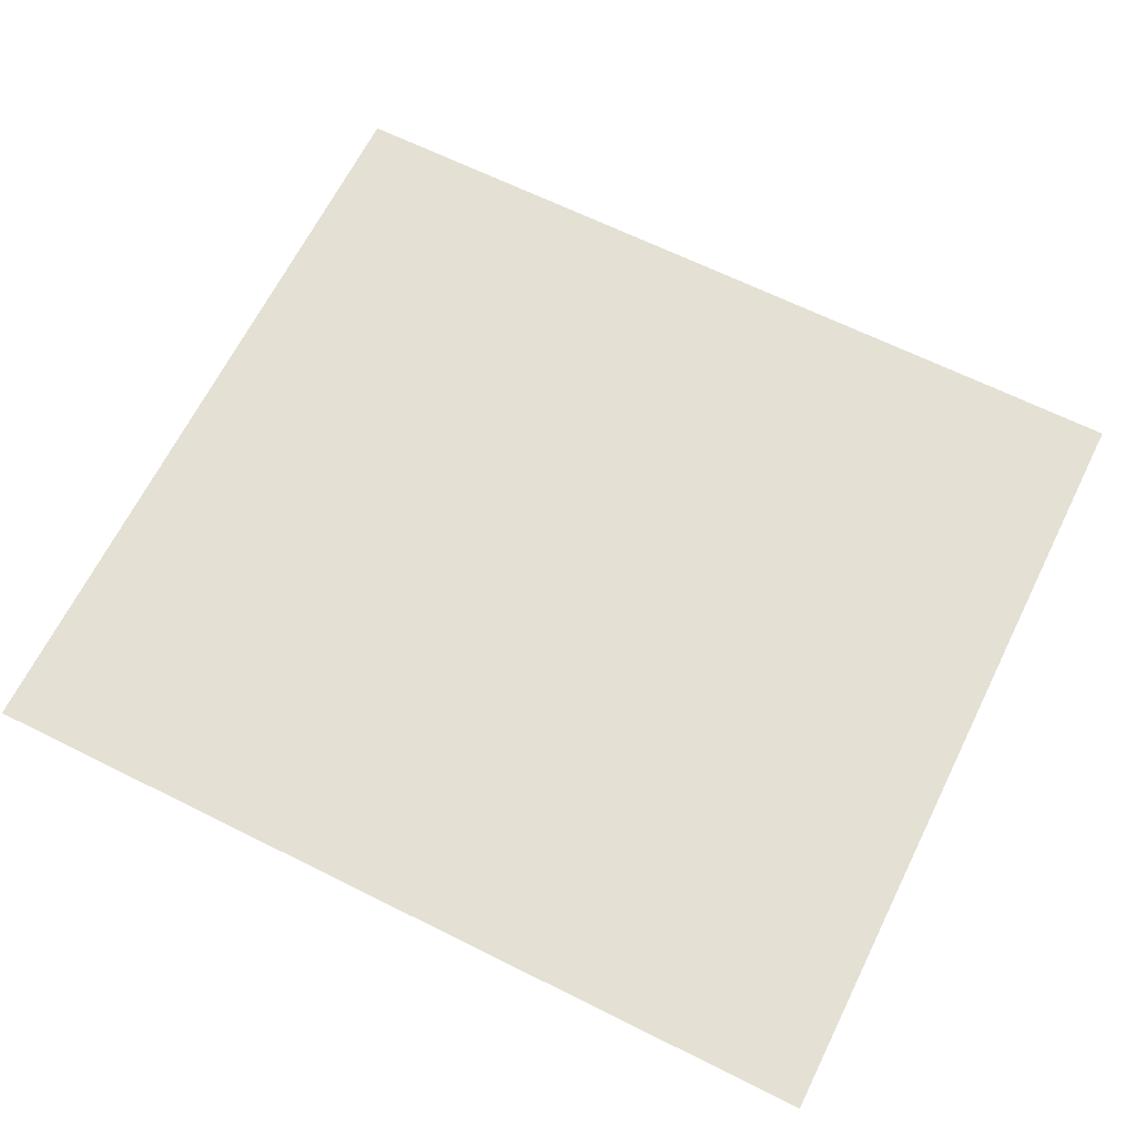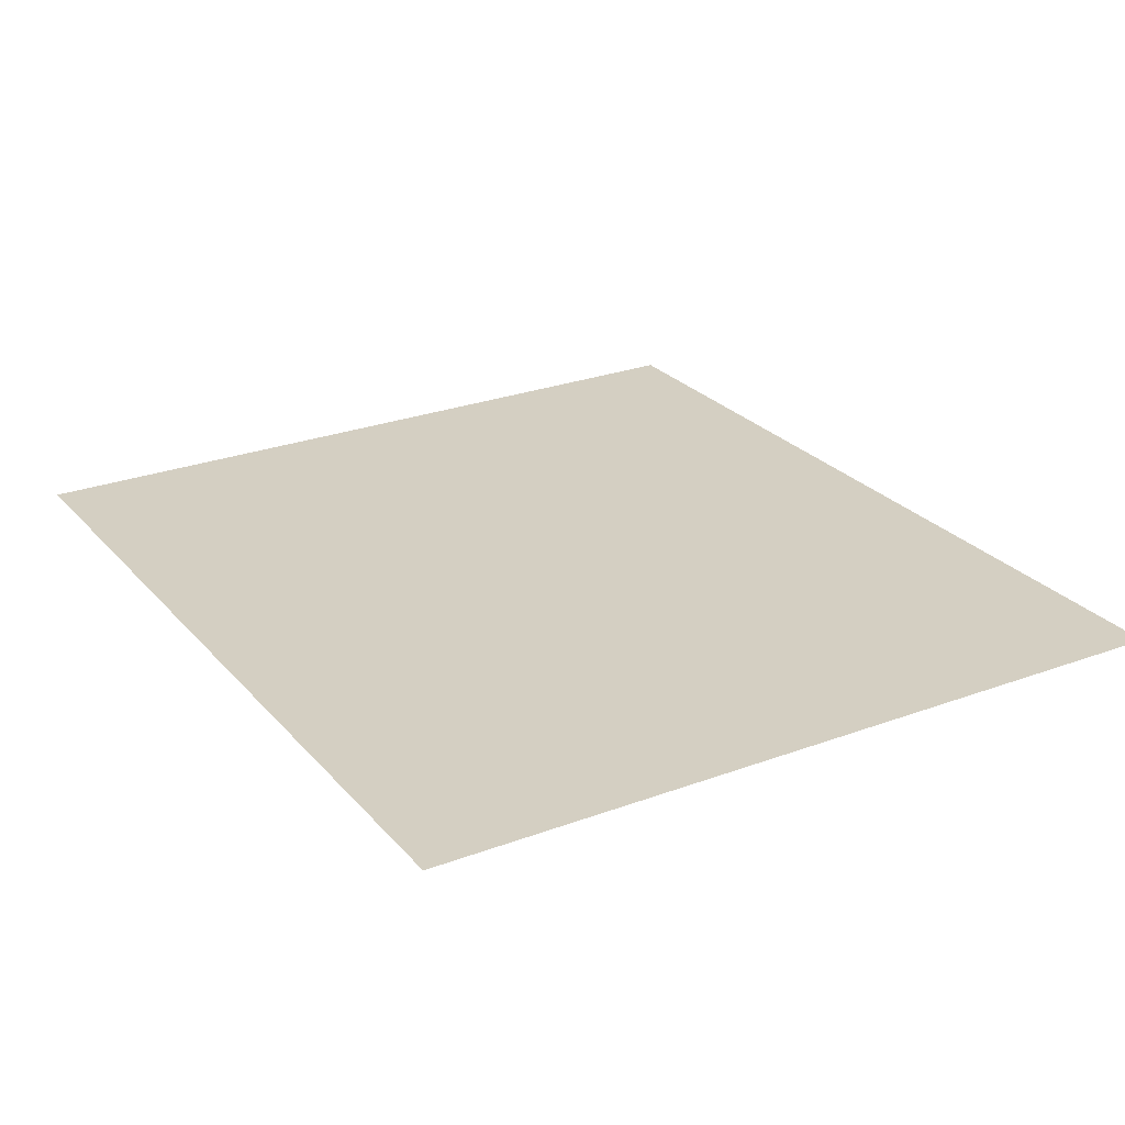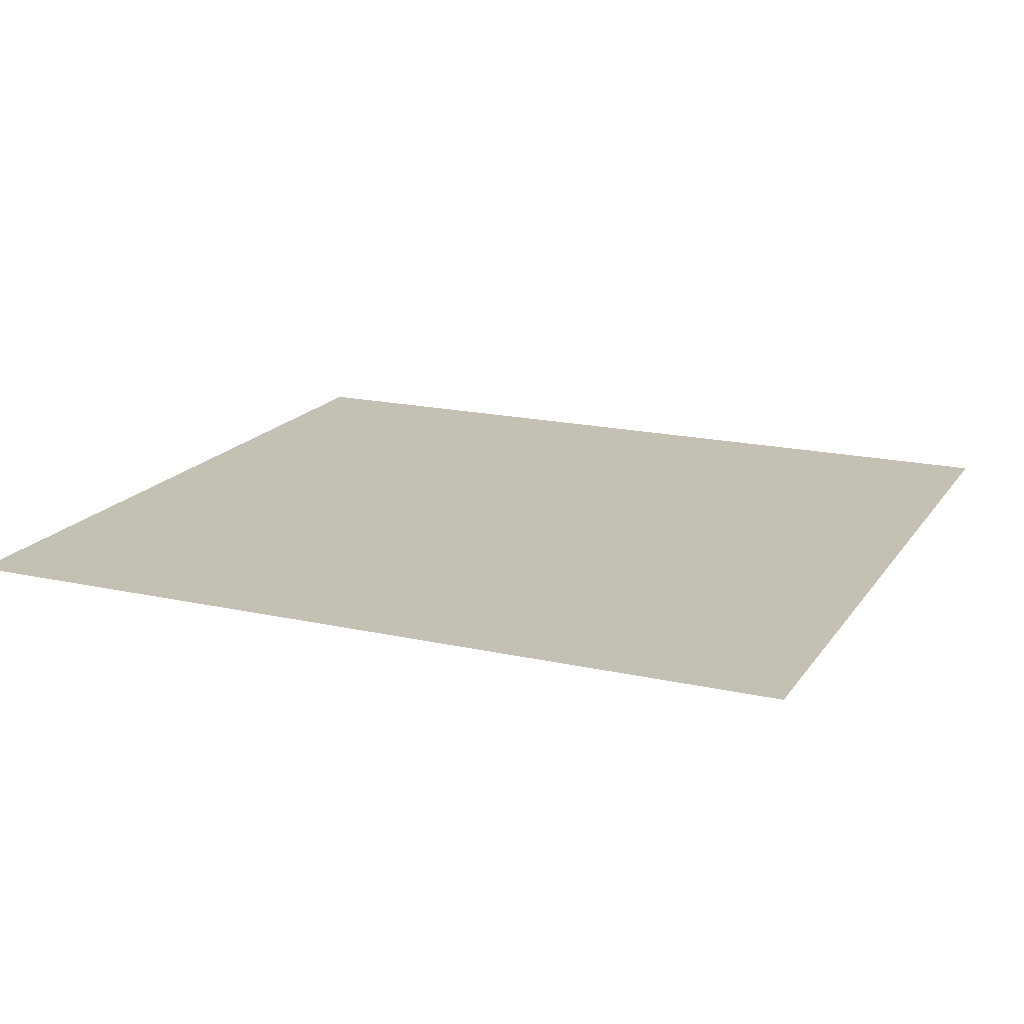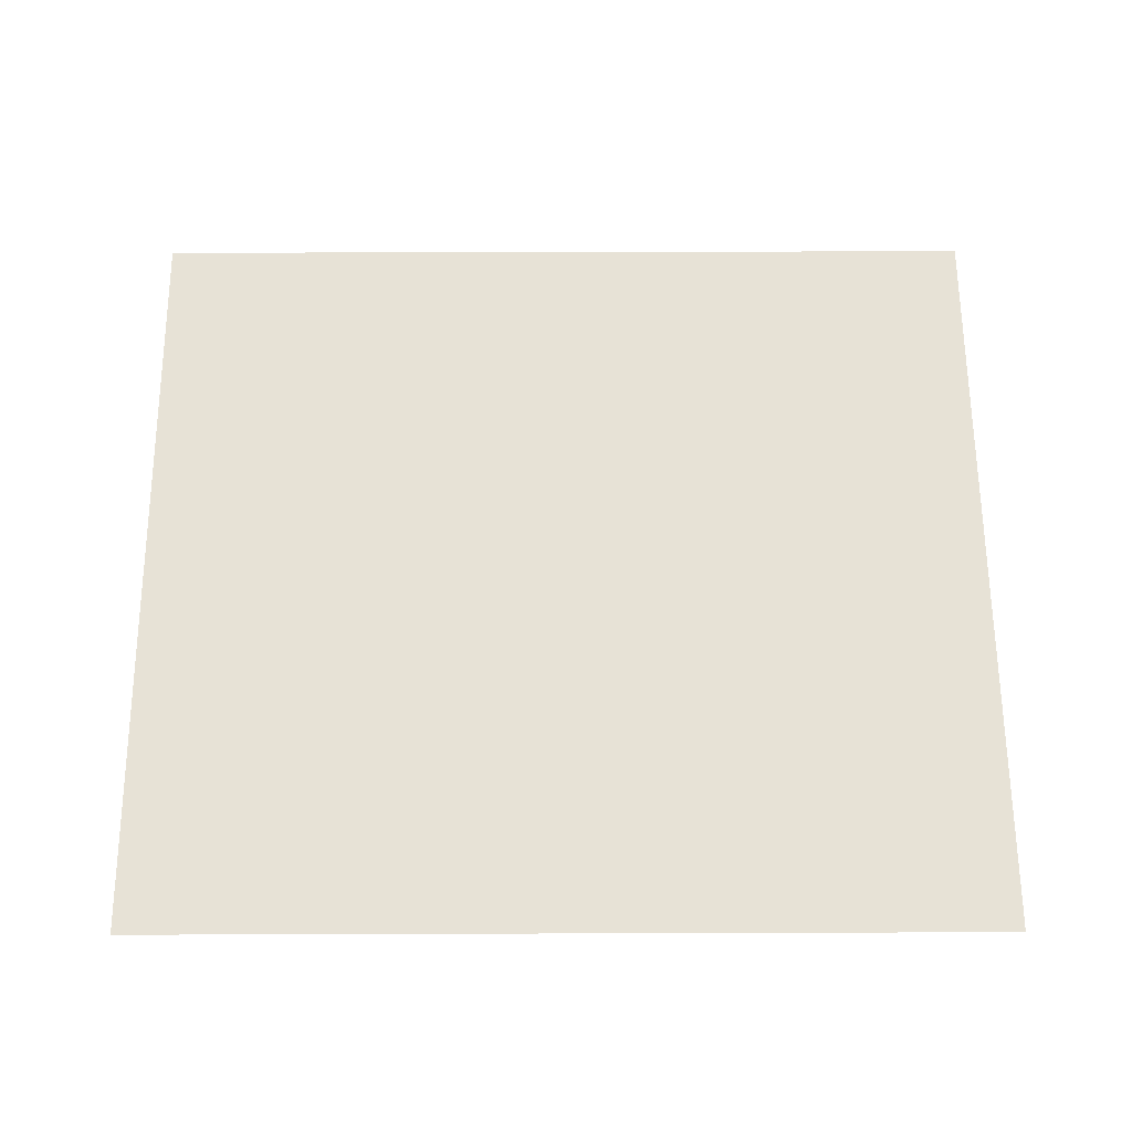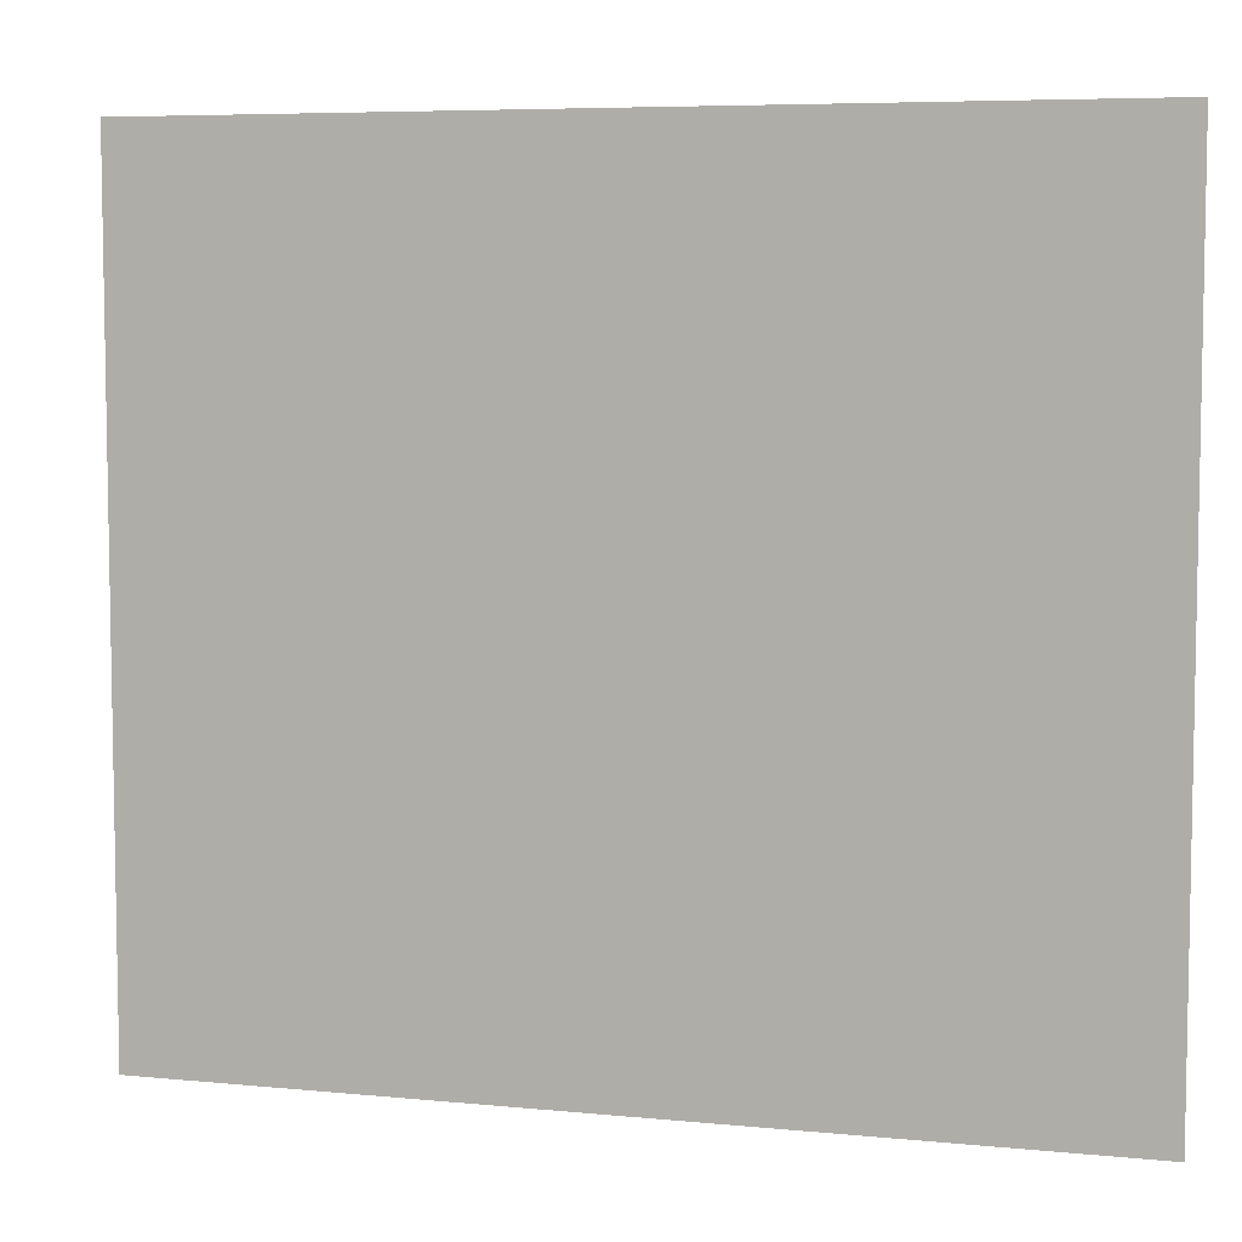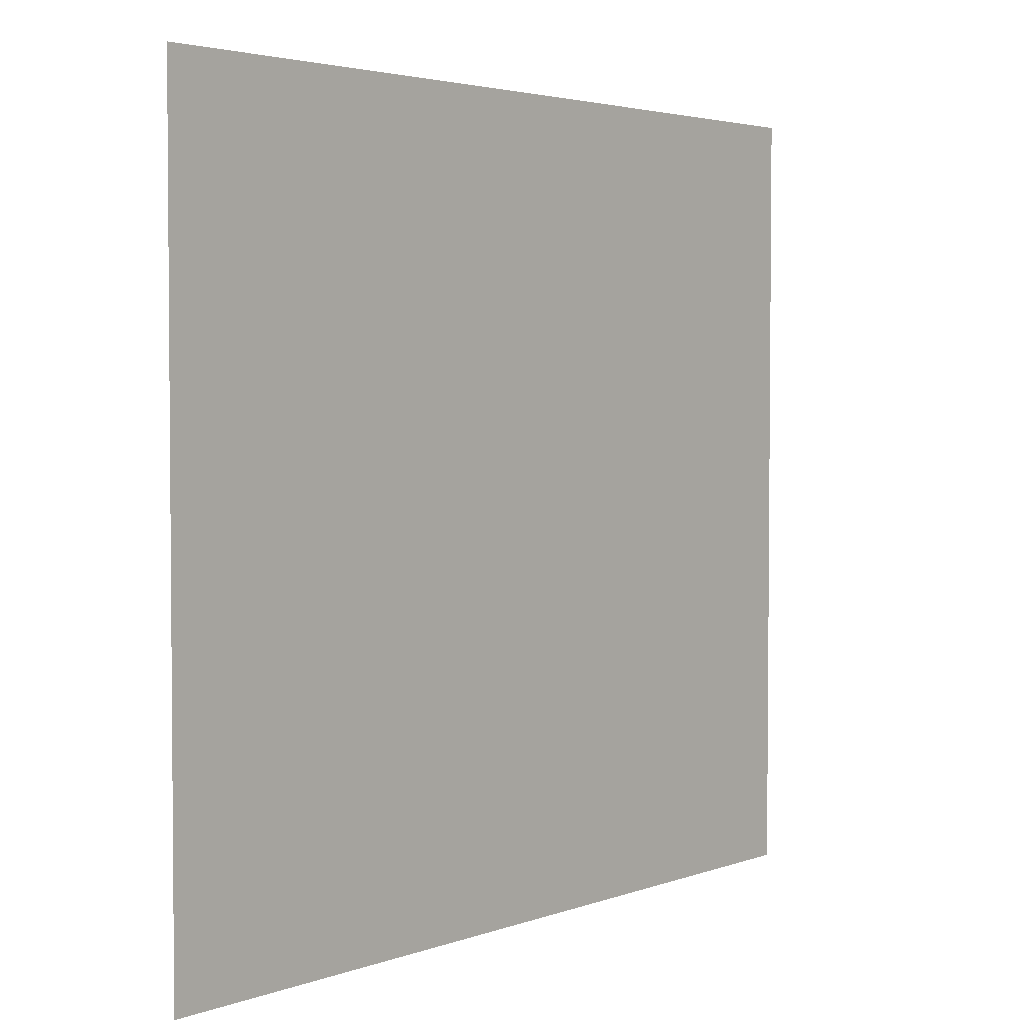
<metadata>
{"format":"obj","ext":"obj","renderer":"f3d","projection":"perspective","resolution":1024,"background":"white","views":[{"elev":66.1,"azim":-153.5,"up":"+Z"},{"elev":25.7,"azim":59.0,"up":"+Z"},{"elev":18.0,"azim":-156.2,"up":"+Z"},{"elev":63.0,"azim":-0.3,"up":"+Z"},{"elev":6.5,"azim":-163.4,"up":"+Y"},{"elev":3.2,"azim":-50.7,"up":"+Y"}]}
</metadata>
<code>
o FridgeDrawer2_27_FridgeDrawer2E3_3_GeomSubset_5
v 0.000994 -0.05521 -0.9413
v 0.000984 -0.05521 -0.9413
v 0.000994 -0.0552 -0.9413
v 0.000984 -0.0552 -0.9413
v 0.000994 -0.05521 -0.9413
v 0.000984 -0.05521 -0.9413
v 0.000994 -0.0552 -0.9413
v 0.000984 -0.0552 -0.9413
v 0.000994 -0.05521 -0.9413
v 0.000984 -0.05521 -0.9413
v 0.000994 -0.0552 -0.9413
v 0.000984 -0.0552 -0.9413
v 0.000994 -0.05521 -0.9413
v 0.000984 -0.05521 -0.9413
v 0.000994 -0.0552 -0.9413
v 0.000984 -0.0552 -0.9413
v 0.000994 -0.05521 -0.9413
v 0.000984 -0.05521 -0.9413
v 0.000994 -0.0552 -0.9413
v 0.000984 -0.0552 -0.9413
v 0.000994 -0.05521 -0.9413
v 0.000984 -0.05521 -0.9413
v 0.000994 -0.0552 -0.9413
v 0.000984 -0.0552 -0.9413
v 0.000994 -0.05521 -0.9413
v 0.000984 -0.05521 -0.9413
v 0.000994 -0.0552 -0.9413
v 0.000984 -0.0552 -0.9413
v 0.425 -0.2628 -0.7846
v 0.4305 -0.2584 -0.79
v 0.4254 -0.2585 -0.7944
v 0.42 -0.2628 -0.7898
v -0.4317 -0.2628 -0.7898
v -0.4369 -0.2584 -0.7944
v -0.4422 -0.2585 -0.7901
v -0.4366 -0.2628 -0.7846
v 0.4182 -0.04974 -0.5466
v 0.4253 -0.04509 -0.551
v 0.4305 -0.0494 -0.5509
v 0.425 -0.05356 -0.5466
v -0.4366 -0.05356 -0.5466
v -0.4422 -0.04949 -0.551
v -0.4371 -0.04509 -0.5509
v -0.4299 -0.04974 -0.5466
v 0.4305 -0.04958 -0.7899
v 0.4252 -0.04509 -0.7899
v 0.4252 -0.04958 -0.7944
v -0.4368 -0.04958 -0.7944
v -0.4368 -0.04509 -0.7899
v -0.4422 -0.04958 -0.7899
v 0.4252 -0.2583 -0.5466
v 0.4305 -0.2583 -0.5511
v 0.4252 -0.2628 -0.5511
v -0.4368 -0.2628 -0.5511
v -0.4422 -0.2583 -0.5511
v -0.4368 -0.2583 -0.5466
v 0.405 -0.2628 -0.7761
v 0.3999 -0.2584 -0.7715
v 0.4052 -0.2584 -0.7671
v 0.4106 -0.2628 -0.7717
v -0.4223 -0.2628 -0.7717
v -0.4169 -0.2583 -0.7671
v -0.4116 -0.2584 -0.7715
v -0.4166 -0.2628 -0.7761
v -0.4169 -0.2583 -0.5511
v -0.4222 -0.2628 -0.5511
v -0.4222 -0.2583 -0.5466
v 0.4106 -0.2583 -0.5466
v 0.4106 -0.2628 -0.5511
v 0.4052 -0.2583 -0.5511
v 0.4052 -0.06815 -0.551
v 0.3999 -0.06371 -0.551
v 0.4055 -0.05922 -0.5466
v 0.4107 -0.064 -0.5466
v -0.4223 -0.064 -0.5466
v -0.4172 -0.05917 -0.5466
v -0.4115 -0.06371 -0.5511
v -0.4169 -0.06815 -0.551
v -0.4169 -0.0682 -0.767
v -0.4115 -0.06371 -0.767
v -0.4115 -0.0682 -0.7715
v 0.3998 -0.0682 -0.7715
v 0.3998 -0.06371 -0.767
v 0.4052 -0.0682 -0.767
v 0.4056 -0.2548 -0.7733
v -0.4172 -0.2548 -0.7733
v 0.4056 -0.2548 -0.5541
v -0.4172 -0.2548 -0.5541
v 0.4056 -0.2389 -0.5541
v -0.4172 -0.2389 -0.5541
v 0.4056 -0.2389 -0.7733
v -0.4172 -0.2389 -0.7733
v -0.4272 -0.2613 -0.5936
v -0.4267 -0.2643 -0.5937
v -0.4239 -0.2624 -0.5958
v -0.3388 -0.2843 -0.5958
v -0.3395 -0.2865 -0.5935
v -0.4239 -0.2624 -0.5652
v -0.4265 -0.2644 -0.5675
v -0.4272 -0.2613 -0.5675
v -0.3388 -0.2843 -0.5652
v -0.3395 -0.2865 -0.5676
v -0.4183 -0.2575 -0.5676
v -0.4199 -0.2595 -0.5652
v -0.4223 -0.2582 -0.5676
v -0.337 -0.2772 -0.5652
v -0.3364 -0.275 -0.5676
v -0.4199 -0.2595 -0.5958
v -0.4184 -0.2575 -0.5935
v -0.4223 -0.2582 -0.5935
v -0.3364 -0.275 -0.5935
v -0.337 -0.2772 -0.5958
v 0.000988 -0.3231 -0.5676
v 0.000988 -0.3207 -0.5652
v -0.1625 -0.3157 -0.5652
v -0.1628 -0.318 -0.5676
v 0.000989 -0.3036 -0.5652
v 0.000989 -0.3013 -0.5676
v -0.1628 -0.2978 -0.5676
v -0.1631 -0.3001 -0.5652
v 0.000989 -0.3013 -0.5935
v 0.000989 -0.3036 -0.5958
v -0.1631 -0.3001 -0.5958
v -0.1628 -0.2978 -0.5935
v 0.000988 -0.3207 -0.5958
v 0.000988 -0.3231 -0.5935
v -0.1628 -0.318 -0.5935
v -0.1625 -0.3157 -0.5958
v -0.2498 -0.3023 -0.5652
v -0.2504 -0.3046 -0.5676
v -0.2504 -0.2886 -0.5676
v -0.2508 -0.2909 -0.5652
v -0.2508 -0.2909 -0.5958
v -0.2504 -0.2886 -0.5935
v -0.2504 -0.3046 -0.5935
v -0.2498 -0.3023 -0.5958
v 0.4123 -0.2624 -0.5958
v 0.4149 -0.2644 -0.5936
v 0.4155 -0.2613 -0.5936
v 0.3271 -0.2843 -0.5958
v 0.3279 -0.2865 -0.5935
v 0.4155 -0.2613 -0.5675
v 0.415 -0.2643 -0.5674
v 0.4123 -0.2624 -0.5652
v 0.3271 -0.2843 -0.5652
v 0.3279 -0.2865 -0.5676
v 0.4106 -0.2582 -0.5676
v 0.4083 -0.2595 -0.5652
v 0.4067 -0.2575 -0.5676
v 0.3253 -0.2772 -0.5652
v 0.3247 -0.275 -0.5676
v 0.4106 -0.2582 -0.5935
v 0.4067 -0.2575 -0.5934
v 0.4083 -0.2595 -0.5958
v 0.3247 -0.275 -0.5935
v 0.3253 -0.2772 -0.5958
v 0.1512 -0.318 -0.5676
v 0.1508 -0.3157 -0.5652
v 0.1514 -0.3001 -0.5652
v 0.1512 -0.2978 -0.5676
v 0.1512 -0.2978 -0.5935
v 0.1514 -0.3001 -0.5958
v 0.1508 -0.3157 -0.5958
v 0.1512 -0.318 -0.5935
v 0.2387 -0.3046 -0.5676
v 0.2381 -0.3023 -0.5652
v 0.2391 -0.2909 -0.5652
v 0.2387 -0.2886 -0.5676
v 0.2387 -0.2886 -0.5935
v 0.2391 -0.2909 -0.5958
v 0.2381 -0.3023 -0.5958
v 0.2387 -0.3046 -0.5935
f 21 22 24 23

</code>
